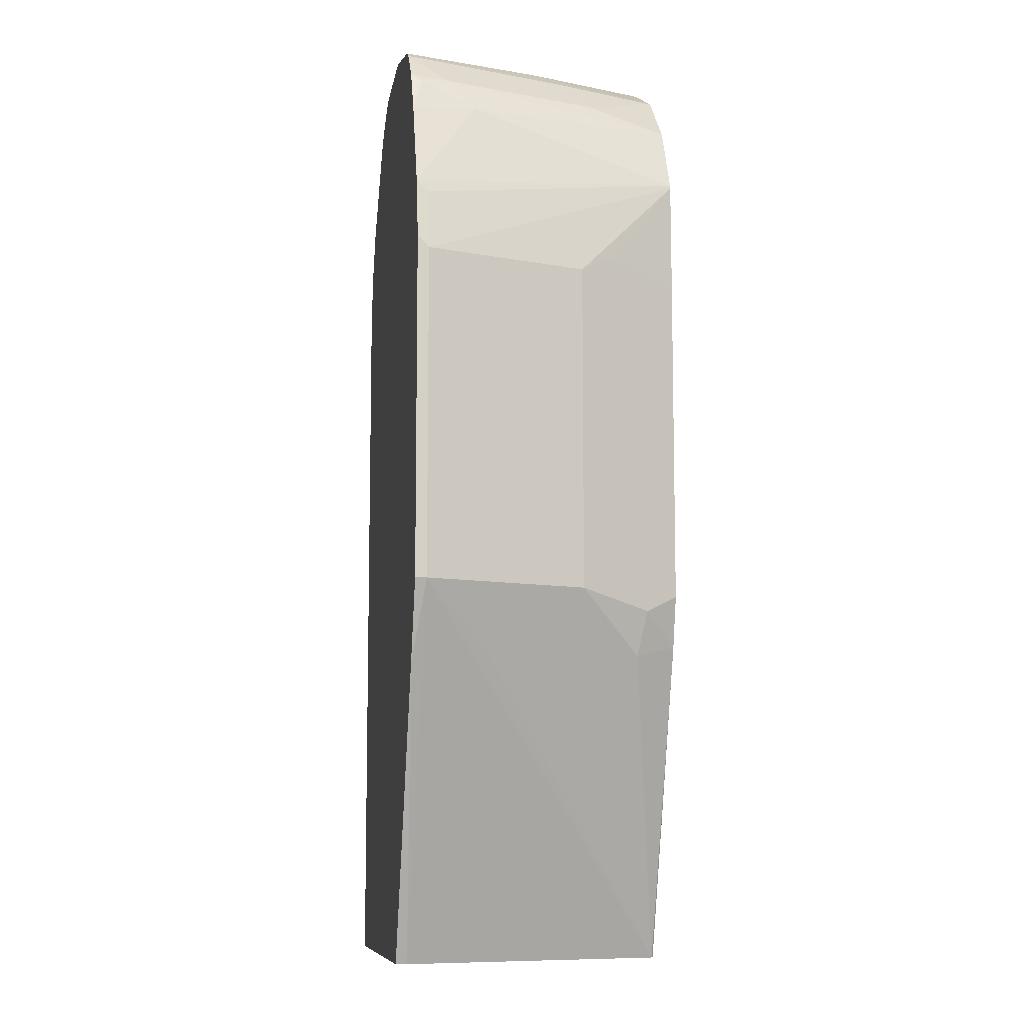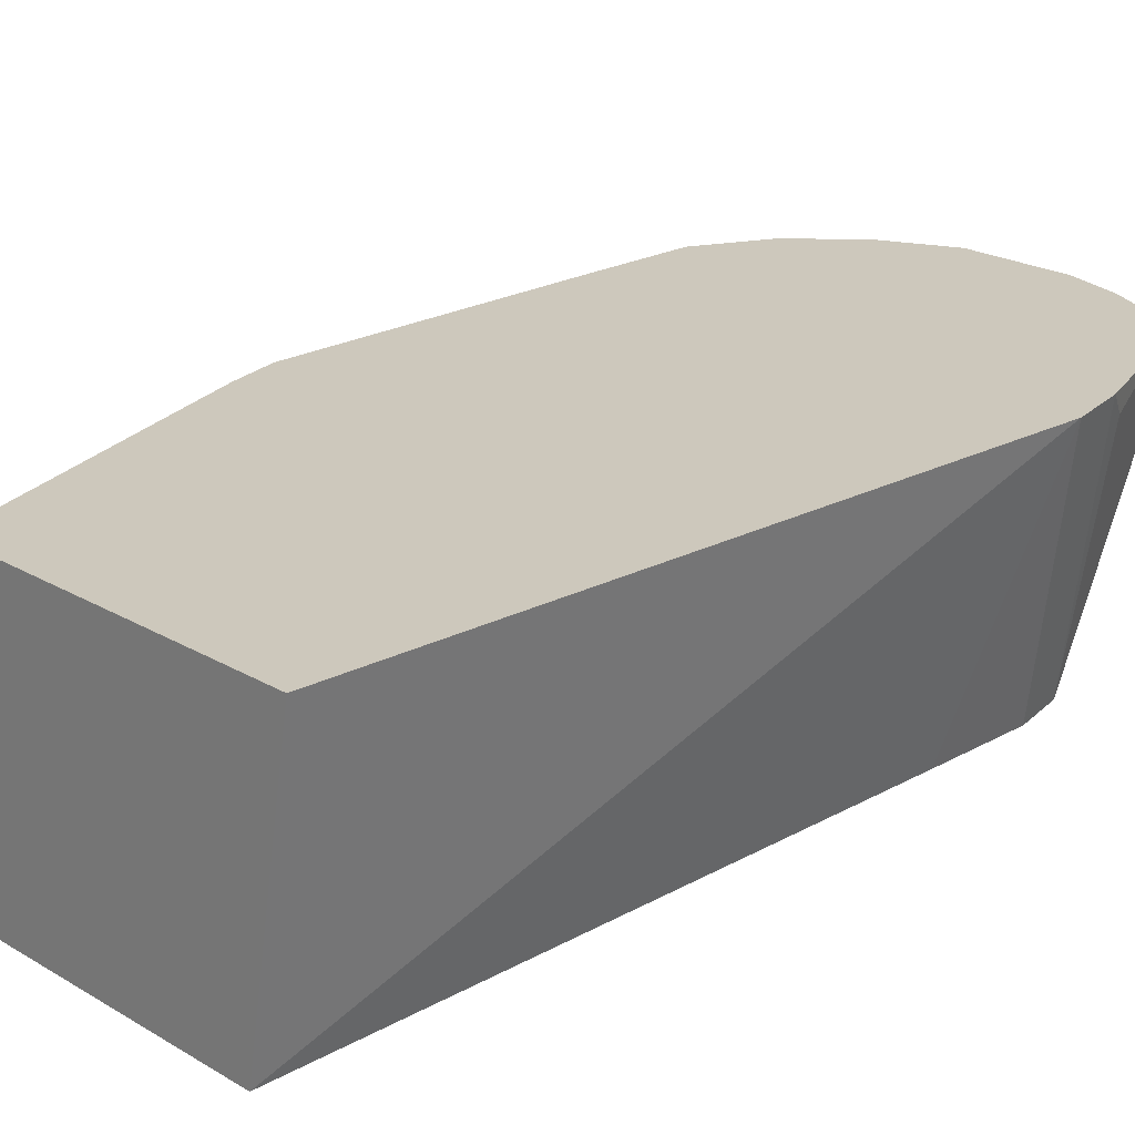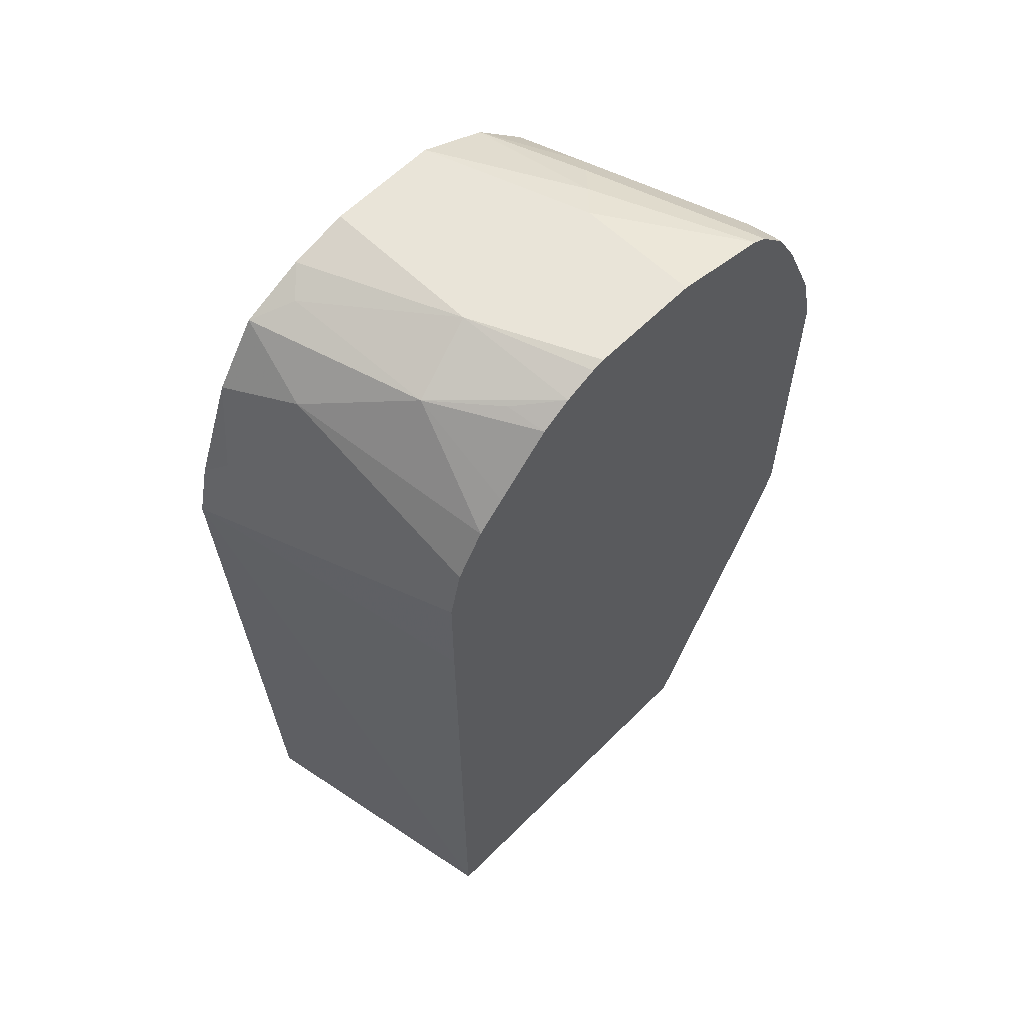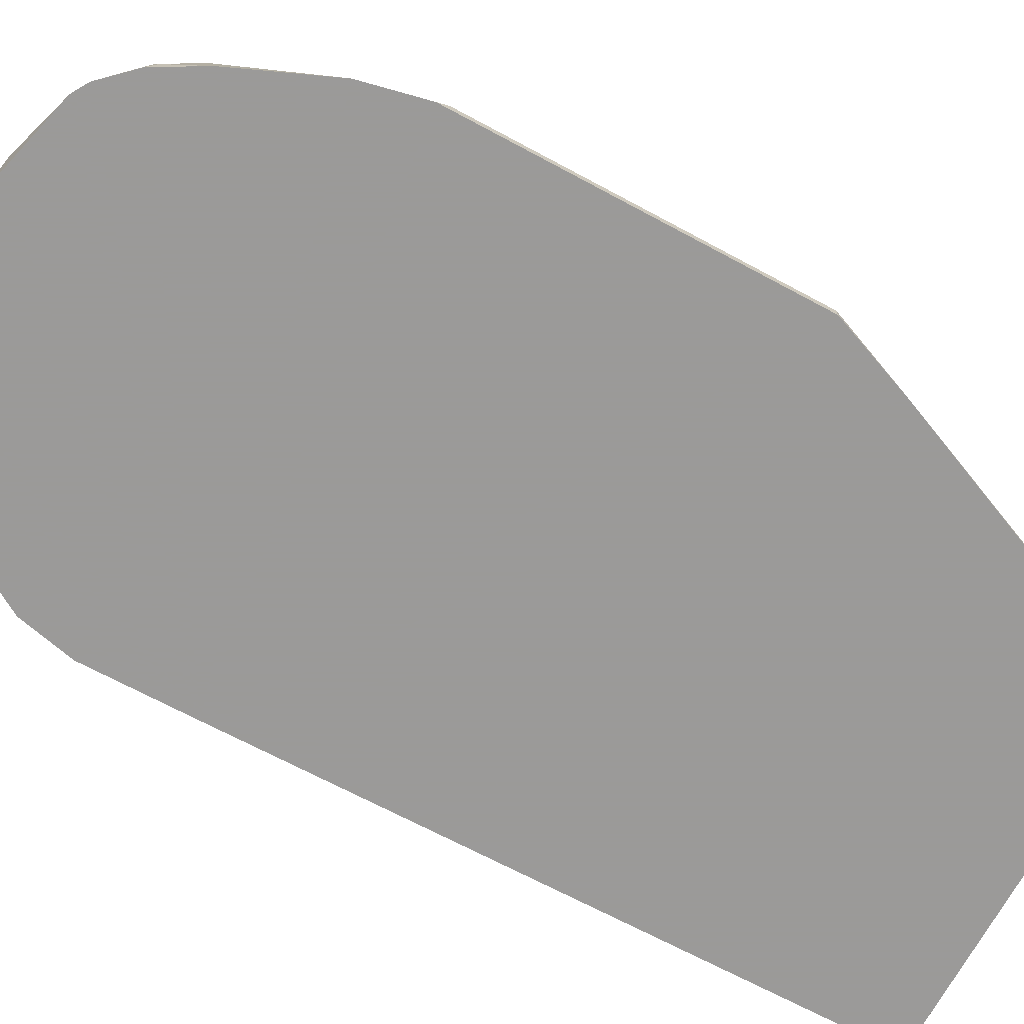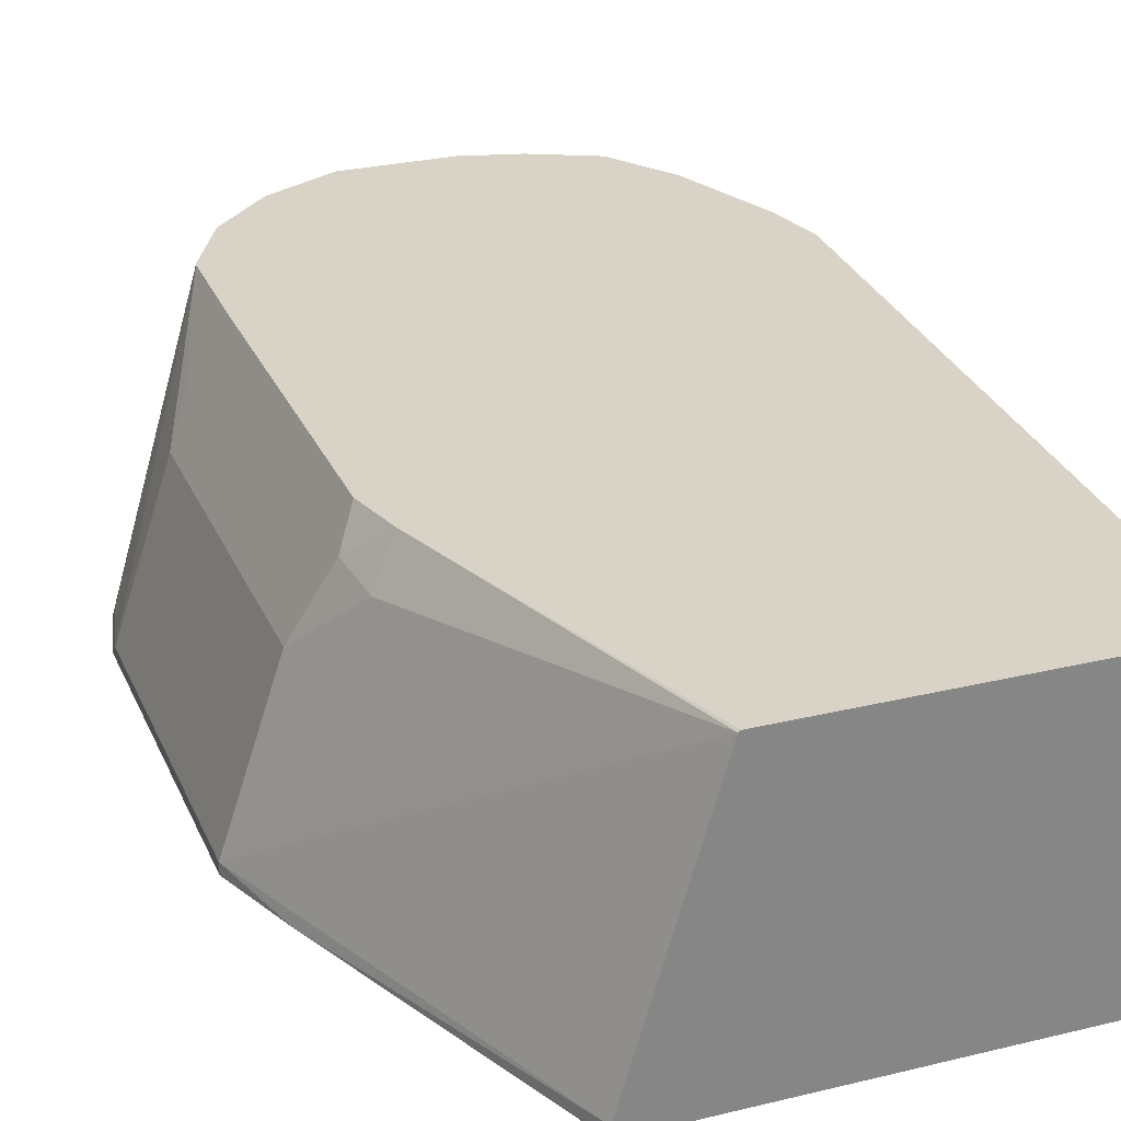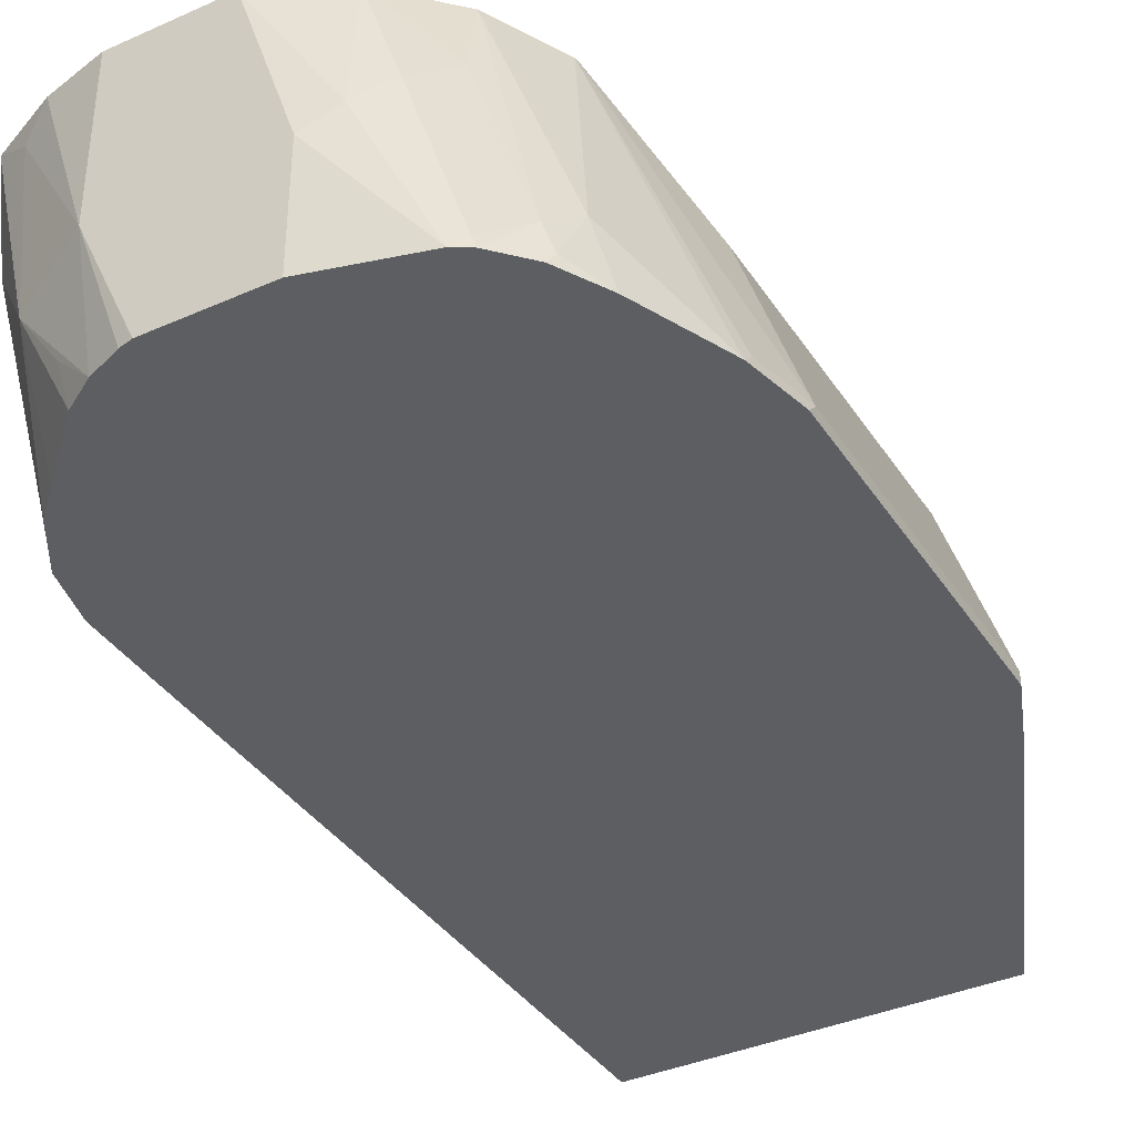
<metadata>
{"format":"obj","ext":"obj","renderer":"f3d","projection":"perspective","resolution":1024,"background":"white","views":[{"elev":-9.2,"azim":-98.9,"up":"+Y"},{"elev":22.1,"azim":45.7,"up":"+Z"},{"elev":60.7,"azim":134.5,"up":"+Y"},{"elev":-69.5,"azim":-118.3,"up":"+Z"},{"elev":27.9,"azim":-20.2,"up":"+Z"},{"elev":-37.7,"azim":-150.5,"up":"+Z"}]}
</metadata>
<code>
v -0.2557 0.747 0.05377
v -0.2807 0.7292 -0.04023
v -0.2807 0.7657 -0.04023
v -0.2849 0.7839 -0.04023
v -0.2603 0.7666 0.05377
v -0.2648 0.5142 0.05377
v -0.2816 0.5142 -0.04023
v -0.2944 0.7995 -0.04023
v -0.2826 0.8113 0.02734
v -0.2737 0.802 0.05377
v -0.2644 0.7748 0.04558
v -0.3777 0.5142 0.05377
v -0.4043 0.5142 -0.04023
v -0.3034 0.8087 -0.04023
v -0.3039 0.8265 -0.006074
v -0.2866 0.8213 0.05377
v -0.2883 0.8238 0.05377
v -0.3783 0.5142 0.05327
v -0.4152 0.6208 0.05377
v -0.4456 0.6118 -0.04023
v -0.4043 0.5142 -0.03646
v -0.3216 0.8269 -0.04023
v -0.3191 0.8295 -0.02735
v -0.3315 0.8333 -0.04023
v -0.3282 0.8386 7.37e-06
v -0.3008 0.8295 0.04558
v -0.309 0.8336 0.05377
v -0.4224 0.6169 0.0395
v -0.4406 0.6169 -0.01519
v -0.4558 0.6381 -0.03646
v -0.4198 0.6377 0.05377
v -0.4254 0.632 0.04253
v -0.4558 0.6381 -0.04023
v -0.3421 0.8376 -0.04023
v -0.3282 0.8386 0.05377
v -0.3464 0.8386 -0.04023
v -0.4376 0.6381 0.01822
v -0.4558 0.7475 -0.03646
v -0.4198 0.747 0.05377
v -0.4254 0.7414 0.04253
v -0.4558 0.7512 -0.04023
v -0.3646 0.8386 0.05377
v -0.3829 0.8386 -0.04023
v -0.4376 0.7475 0.01822
v -0.4193 0.7839 0.05377
v -0.4512 0.768 -0.03646
v -0.4196 0.7656 0.05377
v -0.4315 0.7536 0.03038
v -0.4512 0.7718 -0.04023
v -0.3829 0.8386 7.37e-06
v -0.392 0.8341 0.009116
v -0.3762 0.8329 0.05377
v -0.4156 0.8301 -0.04023
v -0.4191 0.785 0.05377
v -0.4385 0.8017 -0.04023
v -0.433 0.8044 -0.01823
v -0.4011 0.8272 0.01822
v -0.3889 0.8265 0.05377
v -0.3883 0.8268 0.05377
v -0.4206 0.8271 -0.04023
v -0.4193 0.8272 -0.03646
v -0.4133 0.7965 0.05377
v -0.4315 0.8143 -0.03646
v -0.4302 0.8168 -0.04023
v -0.4075 0.8081 0.05377
v -0.4284 0.8158 -0.02735
v -0.4102 0.8158 0.02734
f 30 44 38
f 28 30 29
f 30 37 44
f 28 37 30
f 30 38 41
f 38 45 46
f 31 39 40
f 31 40 32
f 32 40 44
f 32 44 37
f 38 44 45
f 38 46 49
f 30 41 33
f 28 32 37
f 25 27 26
f 25 50 42
f 25 43 50
f 25 36 43
f 25 34 36
f 25 35 27
f 24 34 25
f 22 24 23
f 20 21 30
f 20 30 33
f 19 32 28
f 19 31 32
f 18 29 30
f 18 30 21
f 38 49 41
f 25 42 35
f 39 47 48
f 63 66 64
f 39 44 40
f 18 28 29
f 65 67 66
f 60 66 61
f 60 64 66
f 58 67 65
f 57 67 58
f 57 66 67
f 57 61 66
f 56 66 63
f 56 65 66
f 56 62 65
f 55 63 64
f 55 56 63
f 54 62 56
f 39 48 44
f 53 61 57
f 51 59 52
f 51 58 59
f 51 57 58
f 51 53 57
f 50 53 51
f 49 56 55
f 49 54 56
f 46 54 49
f 45 48 47
f 45 54 46
f 44 48 45
f 43 53 50
f 42 51 52
f 42 50 51
f 53 60 61
f 18 19 28
f 5 11 10
f 15 26 17
f 2 41 49
f 2 33 41
f 2 20 33
f 2 13 20
f 2 7 13
f 1 7 2
f 1 6 7
f 1 12 6
f 1 19 12
f 1 31 19
f 1 39 31
f 1 47 39
f 1 45 47
f 1 54 45
f 1 62 54
f 1 65 62
f 1 58 65
f 1 59 58
f 1 52 59
f 1 35 42
f 1 27 35
f 1 17 27
f 1 16 17
f 1 10 16
f 1 5 10
f 1 4 5
f 1 3 4
f 1 2 3
f 17 26 27
f 2 49 55
f 2 55 64
f 1 42 52
f 2 60 53
f 15 25 26
f 2 64 60
f 15 24 25
f 15 23 24
f 15 22 23
f 14 22 15
f 12 19 18
f 9 17 16
f 9 15 17
f 9 16 10
f 8 15 9
f 8 14 15
f 6 13 7
f 6 21 13
f 13 21 20
f 6 12 18
f 2 43 36
f 2 53 43
f 6 18 21
f 2 36 34
f 2 34 24
f 2 22 14
f 2 14 8
f 2 24 22
f 2 4 3
f 4 8 9
f 4 9 10
f 4 10 11
f 4 11 5
f 2 8 4

</code>
